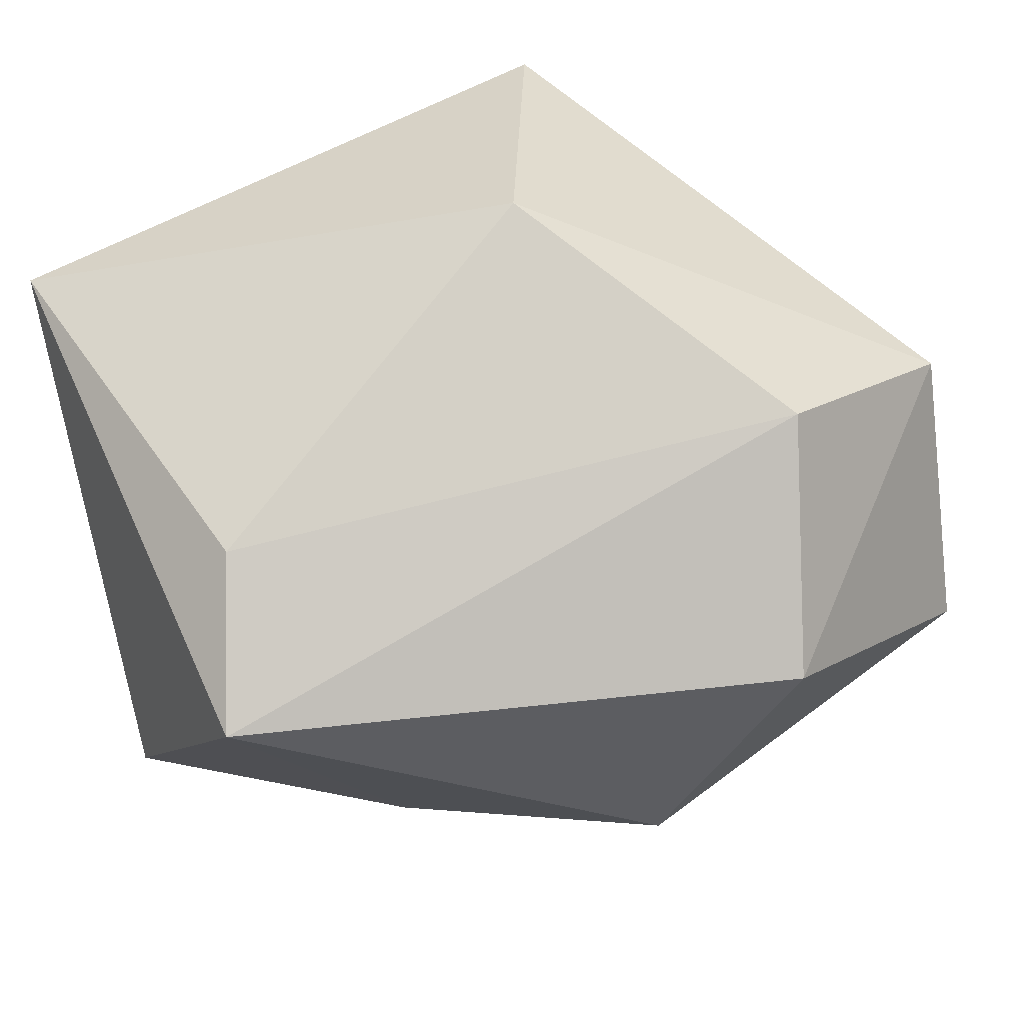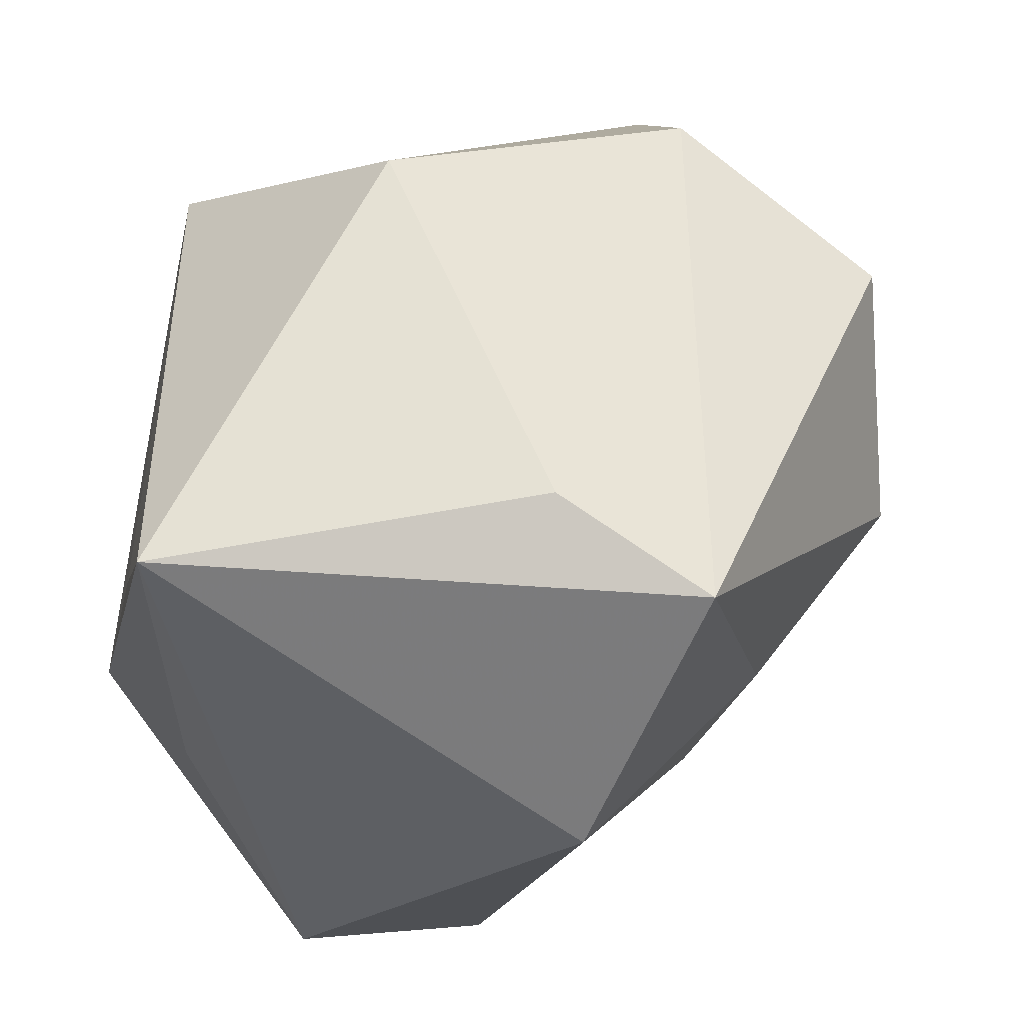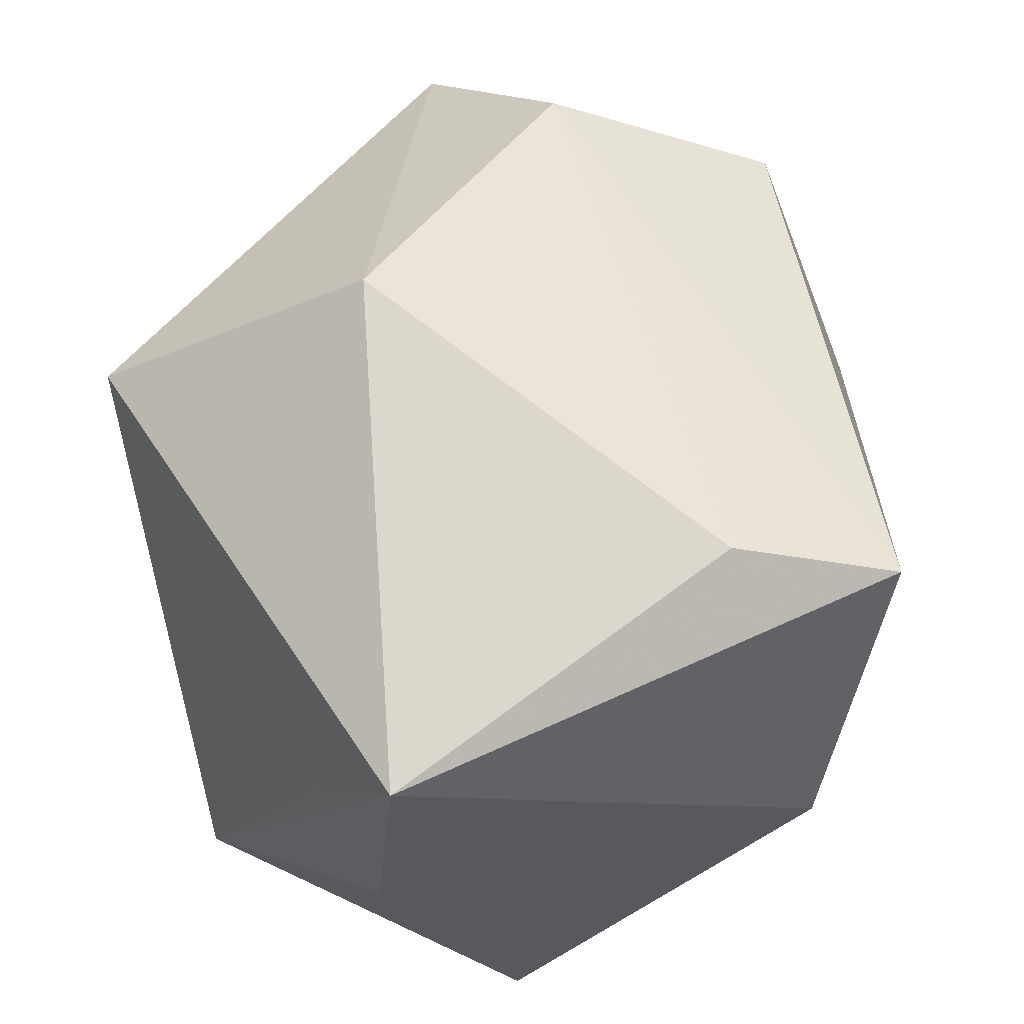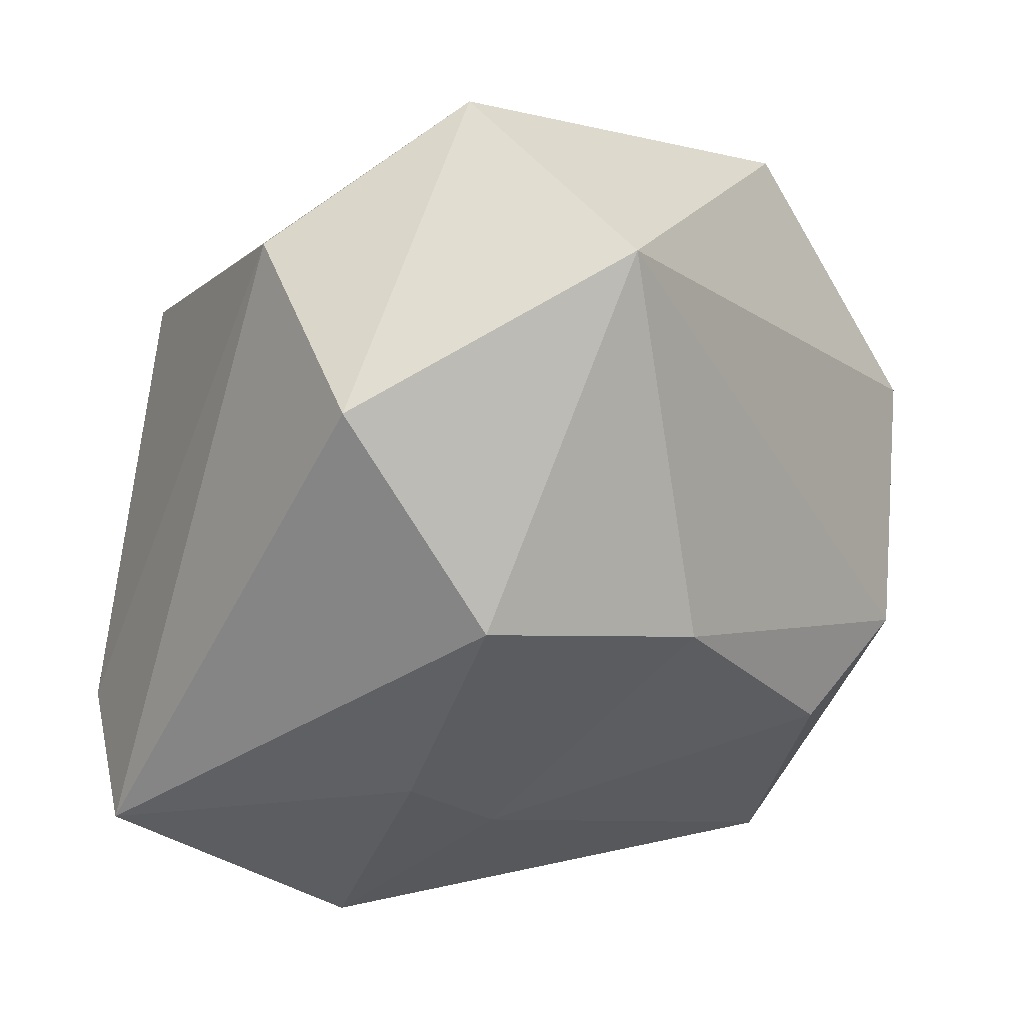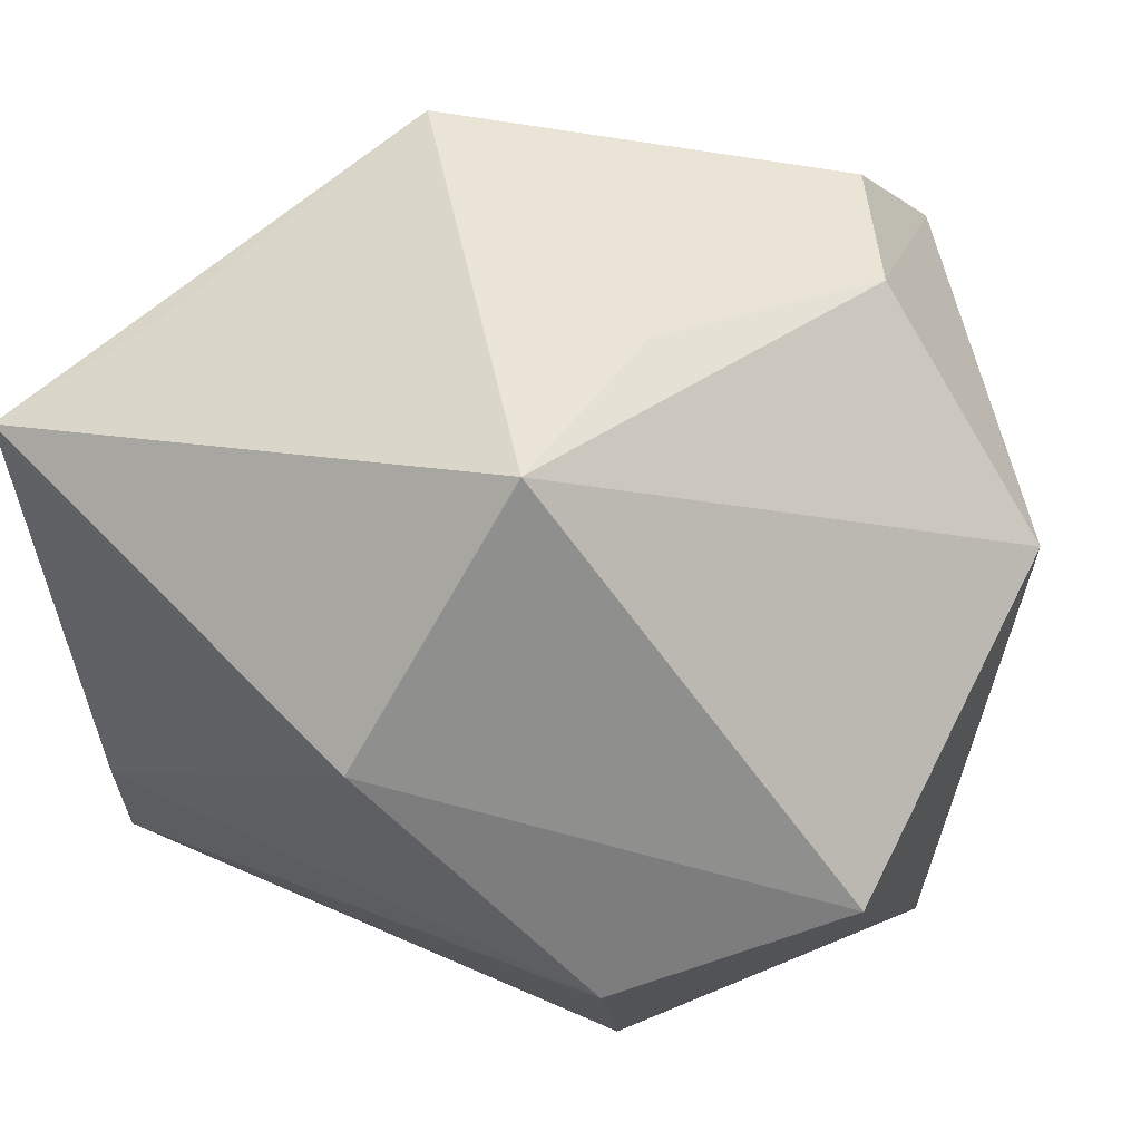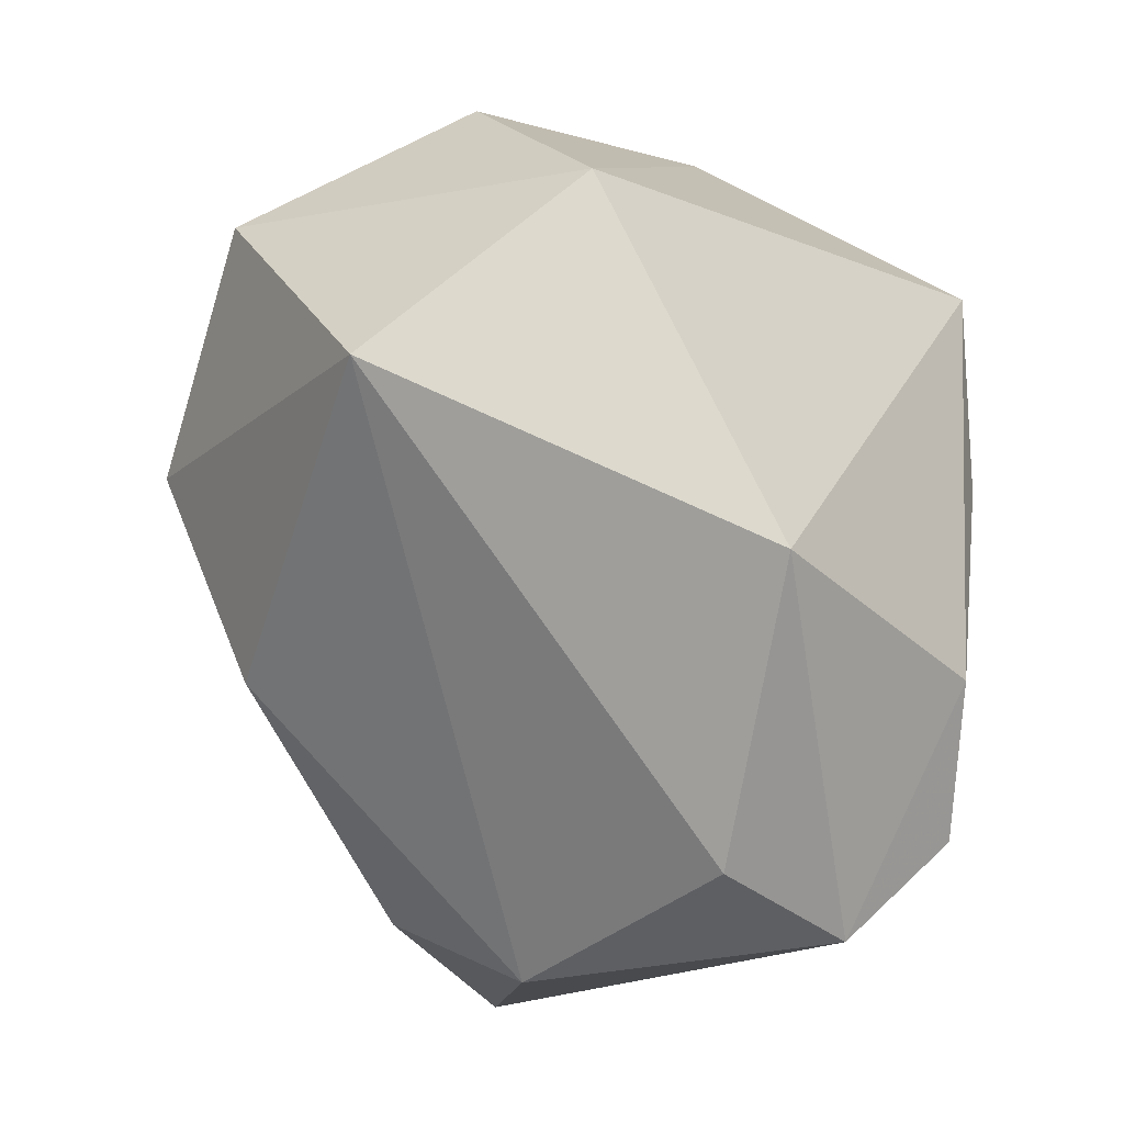
<metadata>
{"format":"obj","ext":"obj","renderer":"f3d","projection":"perspective","resolution":1024,"background":"white","views":[{"elev":67.3,"azim":166.1,"up":"+Y"},{"elev":46.5,"azim":105.6,"up":"+Y"},{"elev":59.0,"azim":74.8,"up":"+Y"},{"elev":-62.6,"azim":-110.2,"up":"+Z"},{"elev":45.4,"azim":-148.4,"up":"+Z"},{"elev":-20.0,"azim":-97.0,"up":"+Y"}]}
</metadata>
<code>
v 0.04636 0.03261 0.02279
v 0.04636 0.002226 -0.02464
v -0.006763 -0.05056 -0.007758
v 0.02759 -0.04644 -0.00713
v 0.03148 0.03909 -0.01714
v -0.008965 0.002906 -0.04687
v -0.02097 -0.04853 0.02341
v 0.02345 -0.009389 -0.03089
v -0.01164 -0.02068 -0.03755
v 0.0357 0.03308 -0.03488
v 0.03941 -0.007477 0.02398
v -0.05069 -0.01776 0.01272
v -0.04943 0.0005795 -0.02913
v -0.01495 0.02645 0.04071
v -0.03092 0.03778 -0.0157
v 0.04529 -0.03087 0.009241
v 0.01867 0.002246 -0.03762
v 0.002313 -0.04276 -0.02072
v 0.03624 0.01652 0.02964
v -0.02934 -0.04396 0.009593
v -0.02563 0.0251 -0.04062
v 0.02392 -0.01634 0.04071
v -0.01783 -0.03702 0.03544
v -0.02806 -0.02275 0.03528
v -0.05154 0.02078 -0.006094
v -0.006518 0.04582 0.01218
v -0.01507 0.003236 0.04071
f 14 1 26
f 2 10 1
f 1 10 5
f 5 26 1
f 5 10 15
f 15 26 5
f 4 2 16
f 16 2 1
f 19 1 14
f 14 22 19
f 19 22 1
f 8 2 4
f 17 6 10
f 10 2 17
f 2 8 17
f 1 22 11
f 11 16 1
f 22 16 11
f 18 8 4
f 14 12 24
f 27 22 14
f 27 23 22
f 14 24 27
f 27 24 23
f 12 20 7
f 7 24 12
f 23 24 7
f 4 16 7
f 7 16 22
f 22 23 7
f 25 12 14
f 25 26 15
f 14 26 25
f 15 10 21
f 10 6 21
f 21 25 15
f 13 20 12
f 12 25 13
f 13 21 6
f 25 21 13
f 3 7 20
f 20 13 3
f 3 18 4
f 4 7 3
f 18 3 9
f 9 3 13
f 9 13 6
f 8 18 9
f 6 17 9
f 9 17 8

</code>
